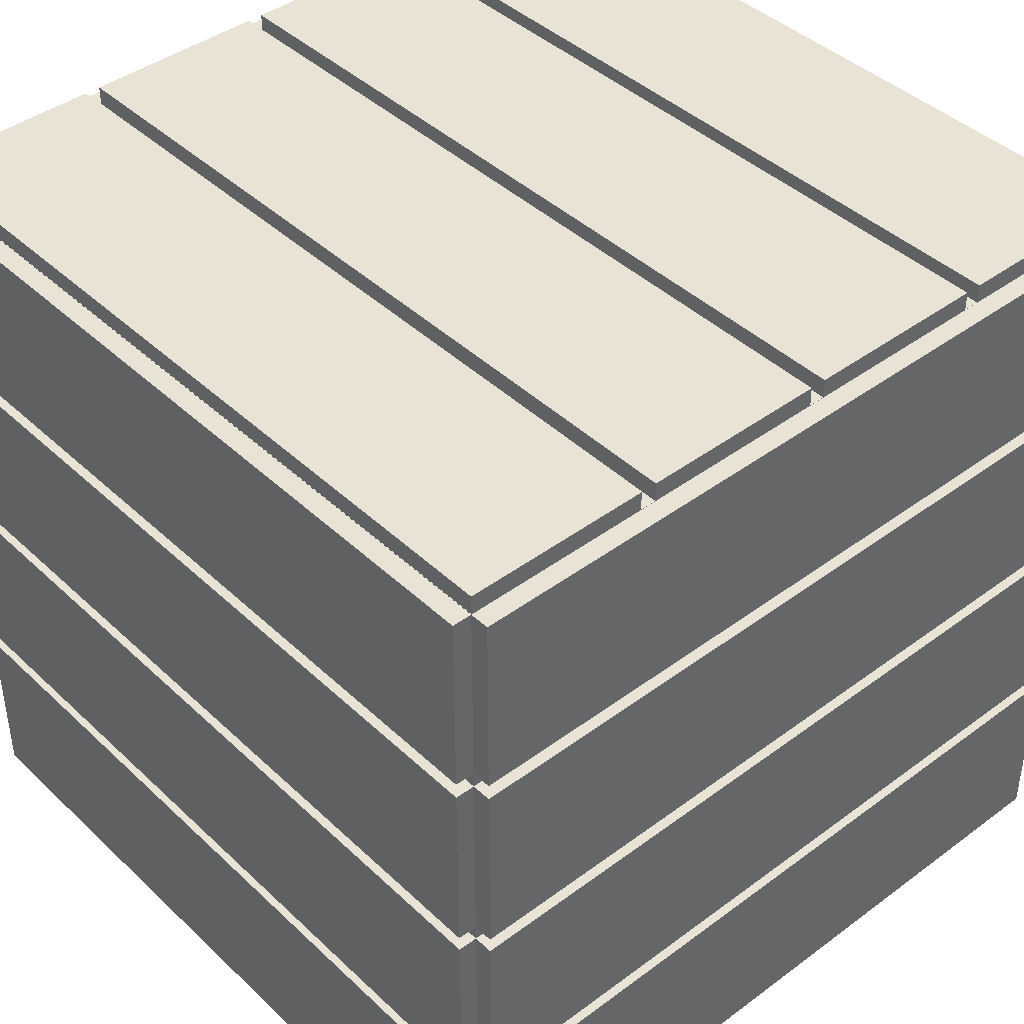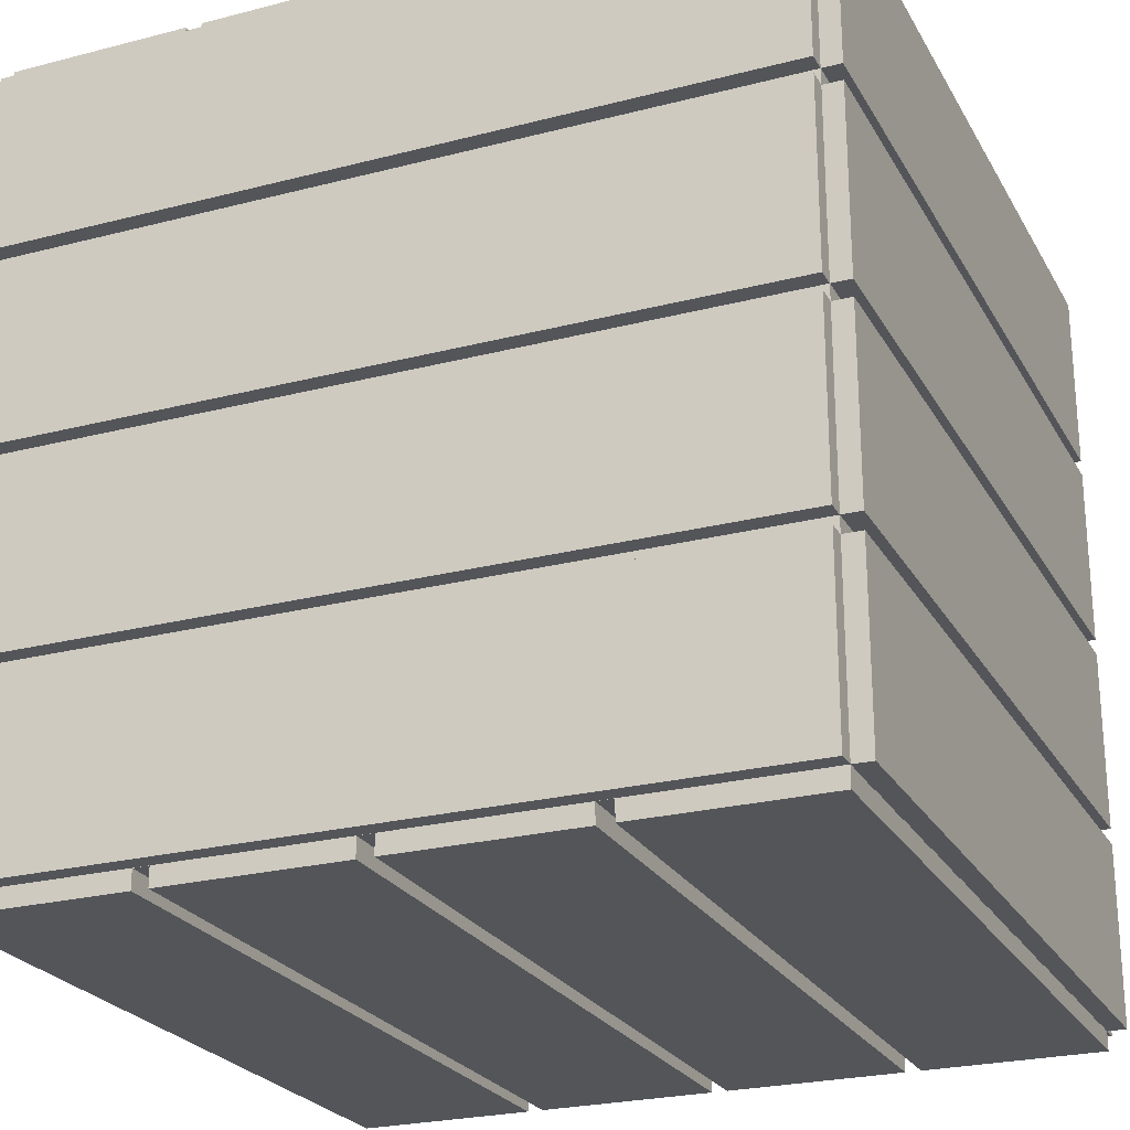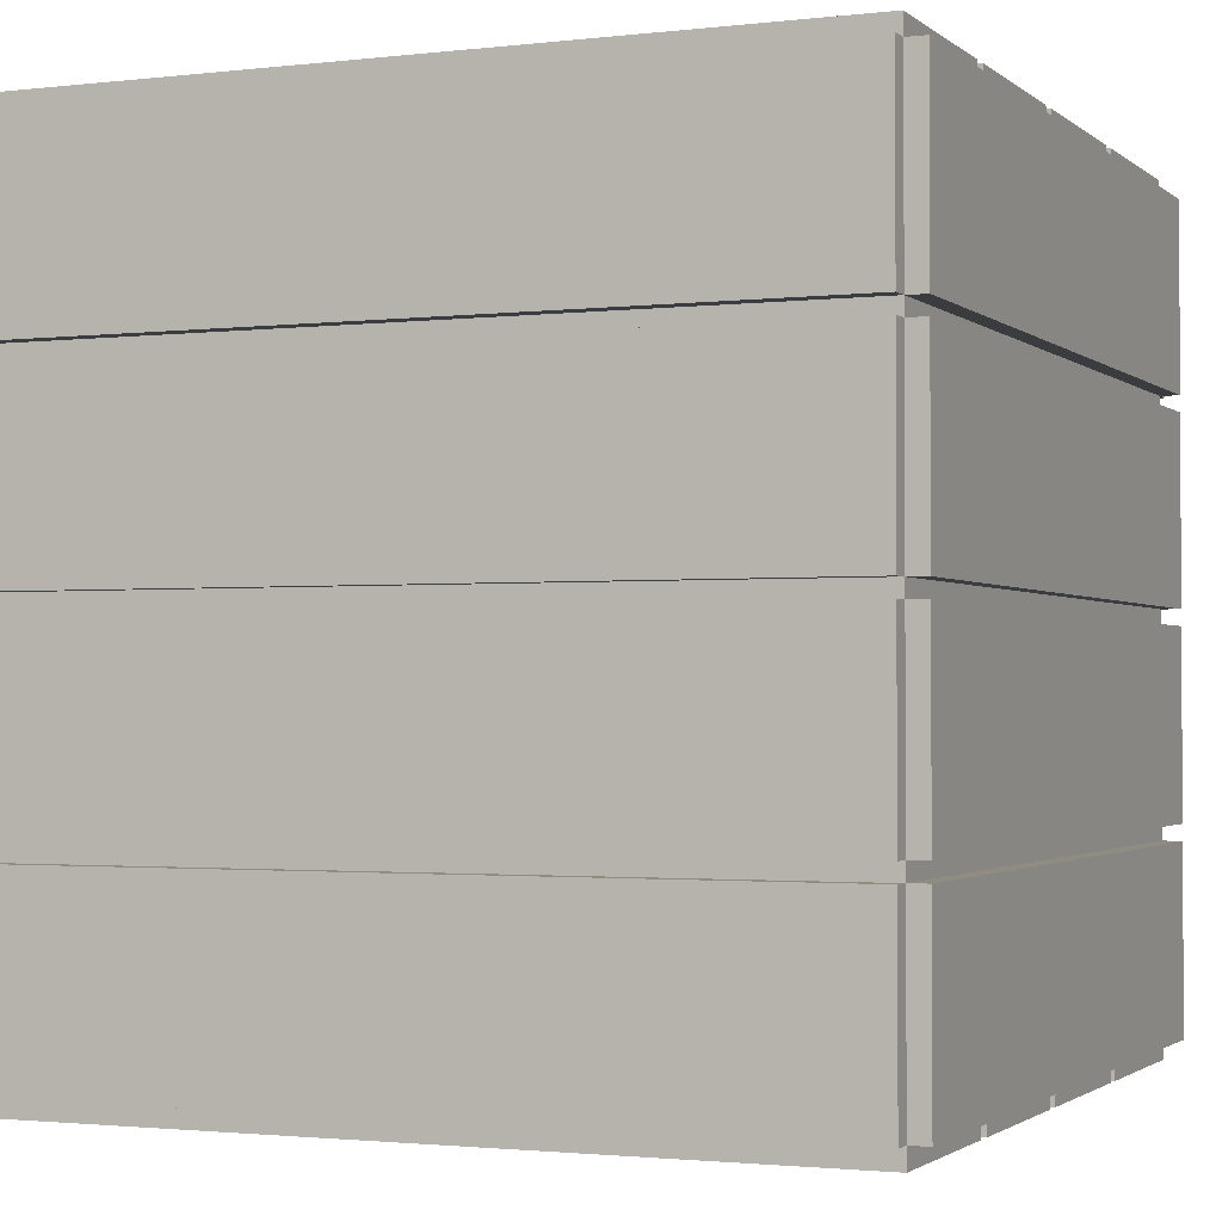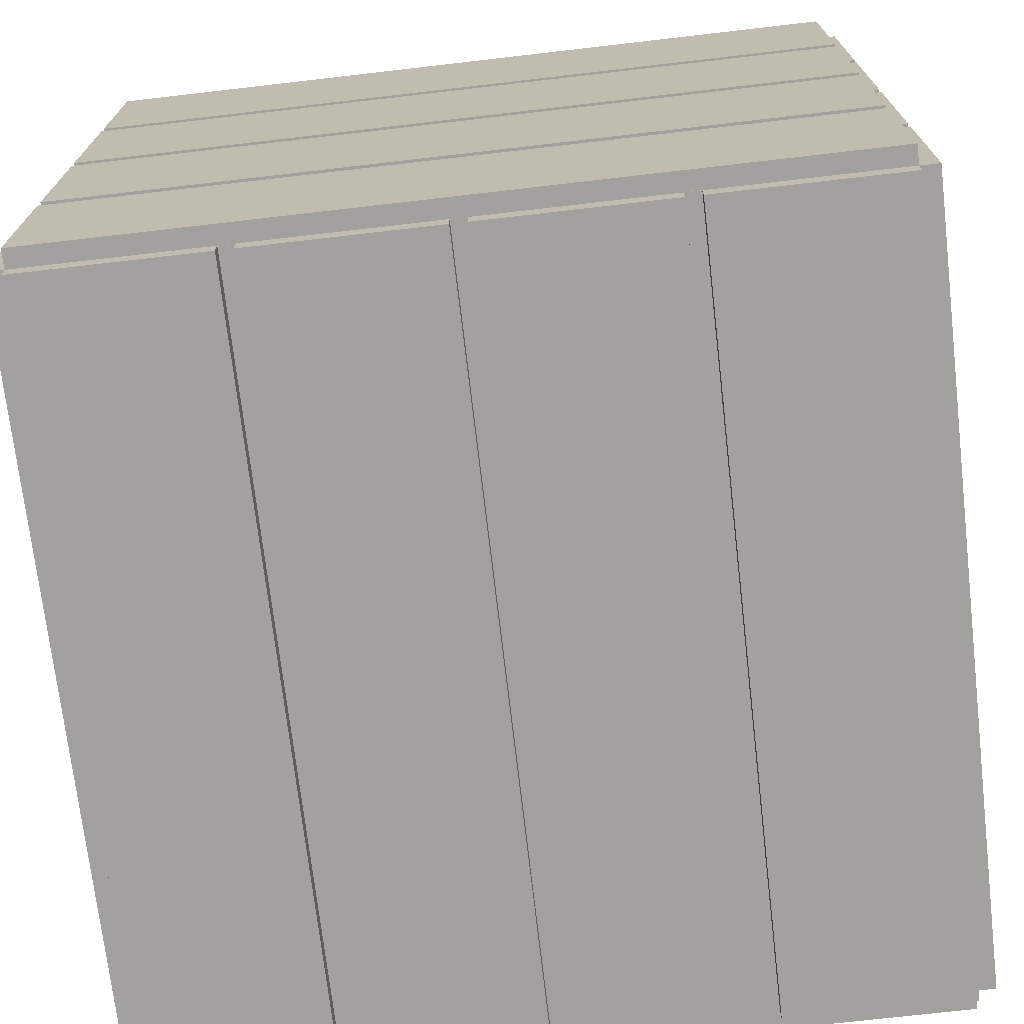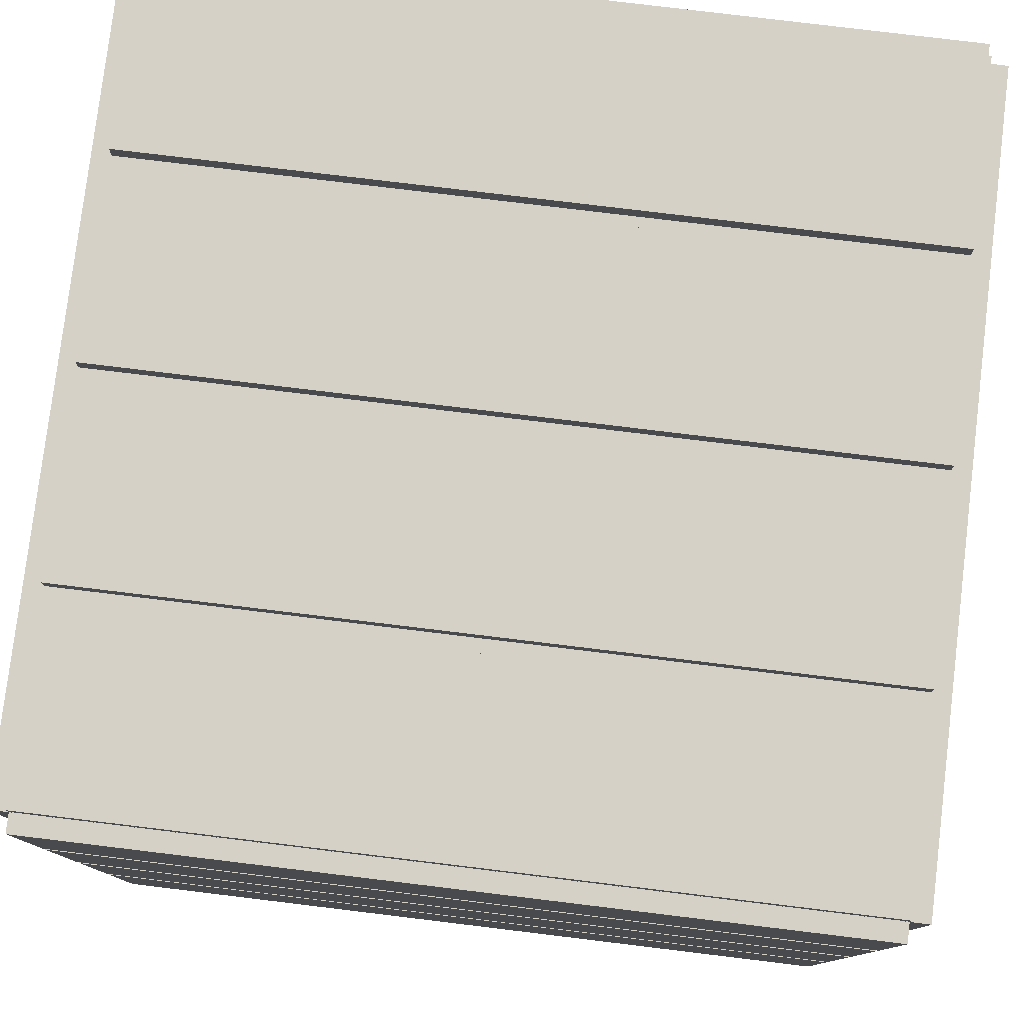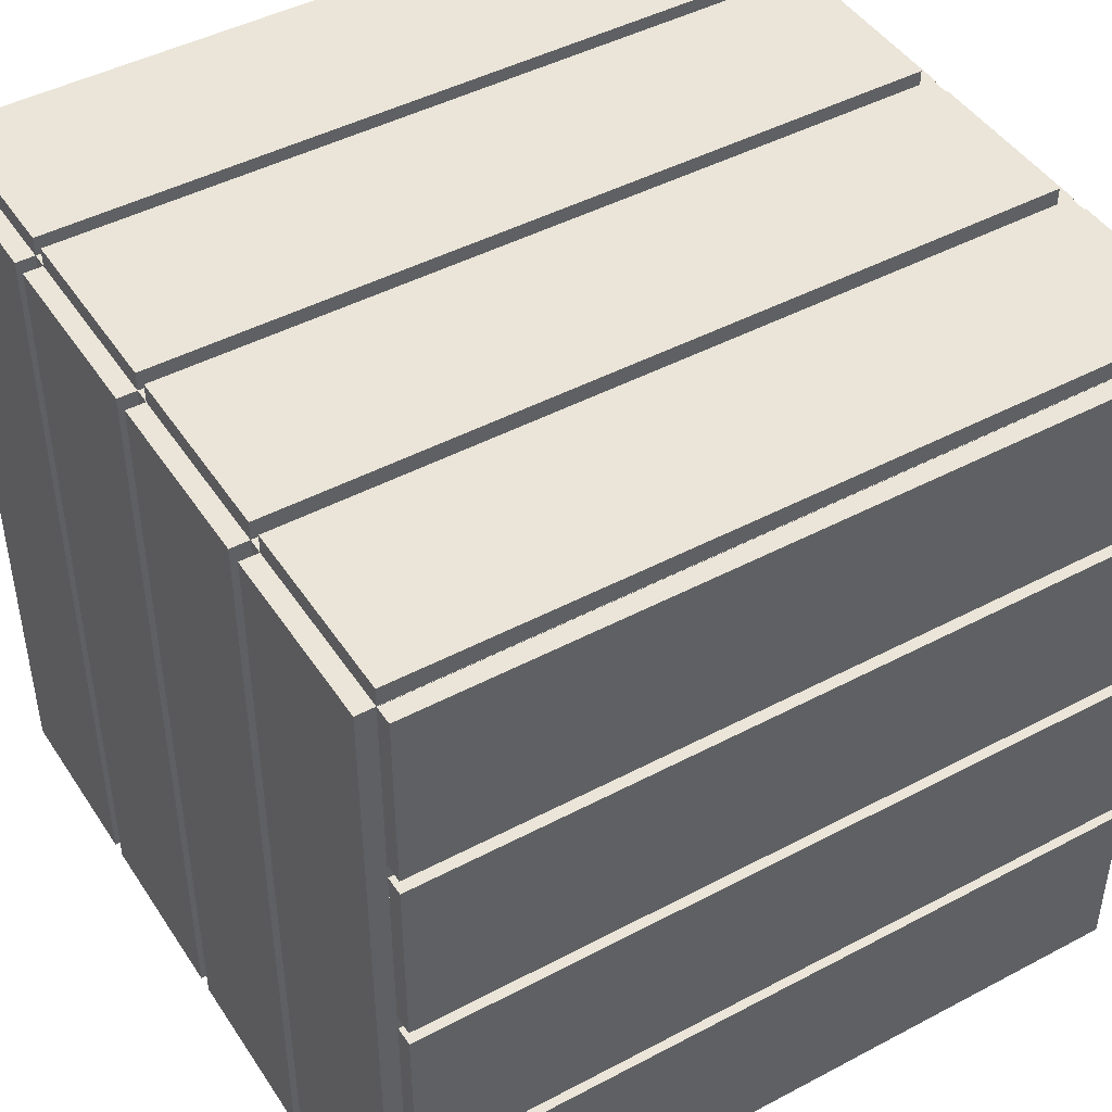
<metadata>
{"format":"obj","ext":"obj","renderer":"f3d","projection":"perspective","resolution":1024,"background":"white","views":[{"elev":42.1,"azim":48.3,"up":"+Y"},{"elev":-24.4,"azim":113.1,"up":"+Y"},{"elev":-1.8,"azim":23.0,"up":"+Y"},{"elev":-72.1,"azim":96.6,"up":"+Y"},{"elev":78.9,"azim":-173.1,"up":"+Y"},{"elev":45.5,"azim":148.6,"up":"+Z"}]}
</metadata>
<code>
g ______12
o object_1
v 0.128 0.127 0.1264
v 0.128 0.127 4.872
v 0.128 0.127 0.1277
v 0.128 0.127 1.241
v 0.128 0.127 1.338
v 0.128 0.127 2.451
v 0.128 0.127 2.548
v 0.128 0.127 3.661
v 0.128 0.127 3.758
v 0.128 0.127 4.87
v 0.128 0.01182 0.1277
v 0.128 0.01182 1.241
v 0.128 0.01182 1.338
v 0.128 0.01182 2.451
v 0.128 0.01182 2.548
v 0.128 0.01182 3.661
v 0.128 0.01182 3.758
v 0.128 0.01182 4.87
v 4.873 0.01182 0.1277
v 4.873 0.01182 1.241
v 4.873 0.01182 1.338
v 4.873 0.01182 2.451
v 4.873 0.01182 2.548
v 4.873 0.01182 3.661
v 4.873 0.01182 3.758
v 4.873 0.01182 4.87
v 4.874 0.127 0.1277
v 4.874 0.127 1.241
v 4.874 0.127 1.338
v 4.874 0.127 2.451
v 4.874 0.127 2.548
v 4.874 0.127 3.661
v 4.874 0.127 3.758
v 4.874 0.127 4.87
v 4.874 0.127 0.1264
v 4.874 0.127 4.872
f 12 11 19 20
f 12 4 3 11
f 20 28 4 12
f 19 27 28 20
f 11 3 27 19
f 14 13 21 22
f 14 6 5 13
f 22 30 6 14
f 21 29 30 22
f 13 5 29 21
f 16 15 23 24
f 16 8 7 15
f 24 32 8 16
f 23 31 32 24
f 15 7 31 23
f 18 17 25 26
f 18 10 9 17
f 26 34 10 18
f 25 33 34 26
f 17 9 33 25
f 3 1 35 27
f 2 10 34 36
f 9 8 32 33
f 7 6 30 31
f 5 4 28 29
g ______13
o object_2
v 0.128 4.873 0.1264
v 0.128 4.873 4.872
v 0.128 4.873 0.1277
v 0.128 4.873 1.241
v 0.128 4.873 1.338
v 0.128 4.873 2.451
v 0.128 4.873 2.548
v 0.128 4.873 3.661
v 0.128 4.873 3.758
v 0.128 4.873 4.87
v 0.128 4.988 0.1277
v 0.128 4.988 1.241
v 0.128 4.988 1.338
v 0.128 4.988 2.451
v 0.128 4.988 2.548
v 0.128 4.988 3.661
v 0.128 4.988 3.758
v 0.128 4.988 4.87
v 4.873 4.988 0.1277
v 4.873 4.988 1.241
v 4.873 4.988 1.338
v 4.873 4.988 2.451
v 4.873 4.988 2.548
v 4.873 4.988 3.661
v 4.873 4.988 3.758
v 4.873 4.988 4.87
v 4.874 4.873 0.1277
v 4.874 4.873 1.241
v 4.874 4.873 1.338
v 4.874 4.873 2.451
v 4.874 4.873 2.548
v 4.874 4.873 3.661
v 4.874 4.873 3.758
v 4.874 4.873 4.87
v 4.874 4.873 0.1264
v 4.874 4.873 4.872
f 48 56 55 47
f 48 47 39 40
f 56 48 40 64
f 55 56 64 63
f 47 55 63 39
f 50 58 57 49
f 50 49 41 42
f 58 50 42 66
f 57 58 66 65
f 49 57 65 41
f 52 60 59 51
f 52 51 43 44
f 60 52 44 68
f 59 60 68 67
f 51 59 67 43
f 54 62 61 53
f 54 53 45 46
f 62 54 46 70
f 61 62 70 69
f 53 61 69 45
f 39 63 71 37
f 38 72 70 46
f 45 69 68 44
f 43 67 66 42
f 41 65 64 40
g ______11
o object_3
v 4.874 0.127 0.1264
v 4.874 0.127 4.872
v 4.874 0.1283 0.1264
v 4.874 0.1283 4.872
v 4.874 1.241 0.1264
v 4.874 1.241 4.872
v 4.874 1.339 0.1264
v 4.874 1.339 4.872
v 4.874 2.452 0.1264
v 4.874 2.452 4.872
v 4.874 2.549 0.1264
v 4.874 2.549 4.872
v 4.874 3.661 0.1264
v 4.874 3.661 4.872
v 4.874 3.758 0.1264
v 4.874 3.758 4.872
v 4.874 4.871 0.1264
v 4.874 4.871 4.872
v 4.874 4.873 0.1264
v 4.874 4.873 4.872
v 4.989 0.1283 0.1264
v 4.989 0.1283 4.872
v 4.989 1.241 0.1264
v 4.989 1.241 4.872
v 4.989 1.339 0.1264
v 4.989 1.339 4.872
v 4.989 2.452 0.1264
v 4.989 2.452 4.872
v 4.989 2.549 0.1264
v 4.989 2.549 4.872
v 4.989 3.661 0.1264
v 4.989 3.661 4.872
v 4.989 3.758 0.1264
v 4.989 3.758 4.872
v 4.989 4.871 0.1264
v 4.989 4.871 4.872
f 95 96 94 93
f 95 93 75 77
f 96 95 77 78
f 94 96 78 76
f 93 94 76 75
f 99 100 98 97
f 99 97 79 81
f 100 99 81 82
f 98 100 82 80
f 97 98 80 79
f 103 104 102 101
f 103 101 83 85
f 104 103 85 86
f 102 104 86 84
f 101 102 84 83
f 107 108 106 105
f 107 105 87 89
f 108 107 89 90
f 106 108 90 88
f 105 106 88 87
f 75 76 74 73
f 91 92 90 89
f 87 88 86 85
f 83 84 82 81
f 79 80 78 77
g ______08
o object_4
v 0.128 0.127 4.872
v 0.128 4.873 4.872
v 0.128 0.1283 4.872
v 0.128 1.241 4.872
v 0.128 1.339 4.872
v 0.128 2.452 4.872
v 0.128 2.549 4.872
v 0.128 3.661 4.872
v 0.128 3.758 4.872
v 0.128 4.871 4.872
v 0.128 0.1283 4.987
v 0.128 1.241 4.987
v 0.128 1.339 4.987
v 0.128 2.452 4.987
v 0.128 2.549 4.987
v 0.128 3.661 4.987
v 0.128 3.758 4.987
v 0.128 4.871 4.987
v 4.873 0.1283 4.987
v 4.873 1.241 4.987
v 4.873 1.339 4.987
v 4.873 2.452 4.987
v 4.873 2.549 4.987
v 4.873 3.661 4.987
v 4.873 3.758 4.987
v 4.873 4.871 4.987
v 4.874 0.1283 4.872
v 4.874 1.241 4.872
v 4.874 1.339 4.872
v 4.874 2.452 4.872
v 4.874 2.549 4.872
v 4.874 3.661 4.872
v 4.874 3.758 4.872
v 4.874 4.871 4.872
v 4.874 0.127 4.872
v 4.874 4.873 4.872
f 120 119 127 128
f 120 112 111 119
f 128 136 112 120
f 127 135 136 128
f 119 111 135 127
f 122 121 129 130
f 122 114 113 121
f 130 138 114 122
f 129 137 138 130
f 121 113 137 129
f 124 123 131 132
f 124 116 115 123
f 132 140 116 124
f 131 139 140 132
f 123 115 139 131
f 126 125 133 134
f 126 118 117 125
f 134 142 118 126
f 133 141 142 134
f 125 117 141 133
f 111 109 143 135
f 110 118 142 144
f 117 116 140 141
f 115 114 138 139
f 113 112 136 137
g ______10
o object_5
v 0.01282 0.1283 0.1264
v 0.01282 0.1283 4.872
v 0.01282 1.241 0.1264
v 0.01282 1.241 4.872
v 0.01282 1.339 0.1264
v 0.01282 1.339 4.872
v 0.01282 2.452 0.1264
v 0.01282 2.452 4.872
v 0.01282 2.549 0.1264
v 0.01282 2.549 4.872
v 0.01282 3.661 0.1264
v 0.01282 3.661 4.872
v 0.01282 3.758 0.1264
v 0.01282 3.758 4.872
v 0.01282 4.871 0.1264
v 0.01282 4.871 4.872
v 0.128 0.127 0.1264
v 0.128 0.127 4.872
v 0.128 0.1283 0.1264
v 0.128 0.1283 4.872
v 0.128 1.241 0.1264
v 0.128 1.241 4.872
v 0.128 1.339 0.1264
v 0.128 1.339 4.872
v 0.128 2.452 0.1264
v 0.128 2.452 4.872
v 0.128 2.549 0.1264
v 0.128 2.549 4.872
v 0.128 3.661 0.1264
v 0.128 3.661 4.872
v 0.128 3.758 0.1264
v 0.128 3.758 4.872
v 0.128 4.871 0.1264
v 0.128 4.871 4.872
v 0.128 4.873 0.1264
v 0.128 4.873 4.872
f 147 145 146 148
f 147 165 163 145
f 148 166 165 147
f 146 164 166 148
f 145 163 164 146
f 151 149 150 152
f 151 169 167 149
f 152 170 169 151
f 150 168 170 152
f 149 167 168 150
f 155 153 154 156
f 155 173 171 153
f 156 174 173 155
f 154 172 174 156
f 153 171 172 154
f 159 157 158 160
f 159 177 175 157
f 160 178 177 159
f 158 176 178 160
f 157 175 176 158
f 163 161 162 164
f 179 177 178 180
f 175 173 174 176
f 171 169 170 172
f 167 165 166 168
g ______09
o object_6
v 0.128 0.127 0.1264
v 0.128 4.873 0.1264
v 0.128 0.1283 0.1264
v 0.128 1.241 0.1264
v 0.128 1.339 0.1264
v 0.128 2.452 0.1264
v 0.128 2.549 0.1264
v 0.128 3.661 0.1264
v 0.128 3.758 0.1264
v 0.128 4.871 0.1264
v 0.128 0.1283 0.01124
v 0.128 1.241 0.01124
v 0.128 1.339 0.01124
v 0.128 2.452 0.01124
v 0.128 2.549 0.01124
v 0.128 3.661 0.01124
v 0.128 3.758 0.01124
v 0.128 4.871 0.01124
v 4.873 0.1283 0.01124
v 4.873 1.241 0.01124
v 4.873 1.339 0.01124
v 4.873 2.452 0.01124
v 4.873 2.549 0.01124
v 4.873 3.661 0.01124
v 4.873 3.758 0.01124
v 4.873 4.871 0.01124
v 4.874 0.1283 0.1264
v 4.874 1.241 0.1264
v 4.874 1.339 0.1264
v 4.874 2.452 0.1264
v 4.874 2.549 0.1264
v 4.874 3.661 0.1264
v 4.874 3.758 0.1264
v 4.874 4.871 0.1264
v 4.874 0.127 0.1264
v 4.874 4.873 0.1264
f 192 200 199 191
f 192 191 183 184
f 200 192 184 208
f 199 200 208 207
f 191 199 207 183
f 194 202 201 193
f 194 193 185 186
f 202 194 186 210
f 201 202 210 209
f 193 201 209 185
f 196 204 203 195
f 196 195 187 188
f 204 196 188 212
f 203 204 212 211
f 195 203 211 187
f 198 206 205 197
f 198 197 189 190
f 206 198 190 214
f 205 206 214 213
f 197 205 213 189
f 183 207 215 181
f 182 216 214 190
f 189 213 212 188
f 187 211 210 186
f 185 209 208 184

</code>
